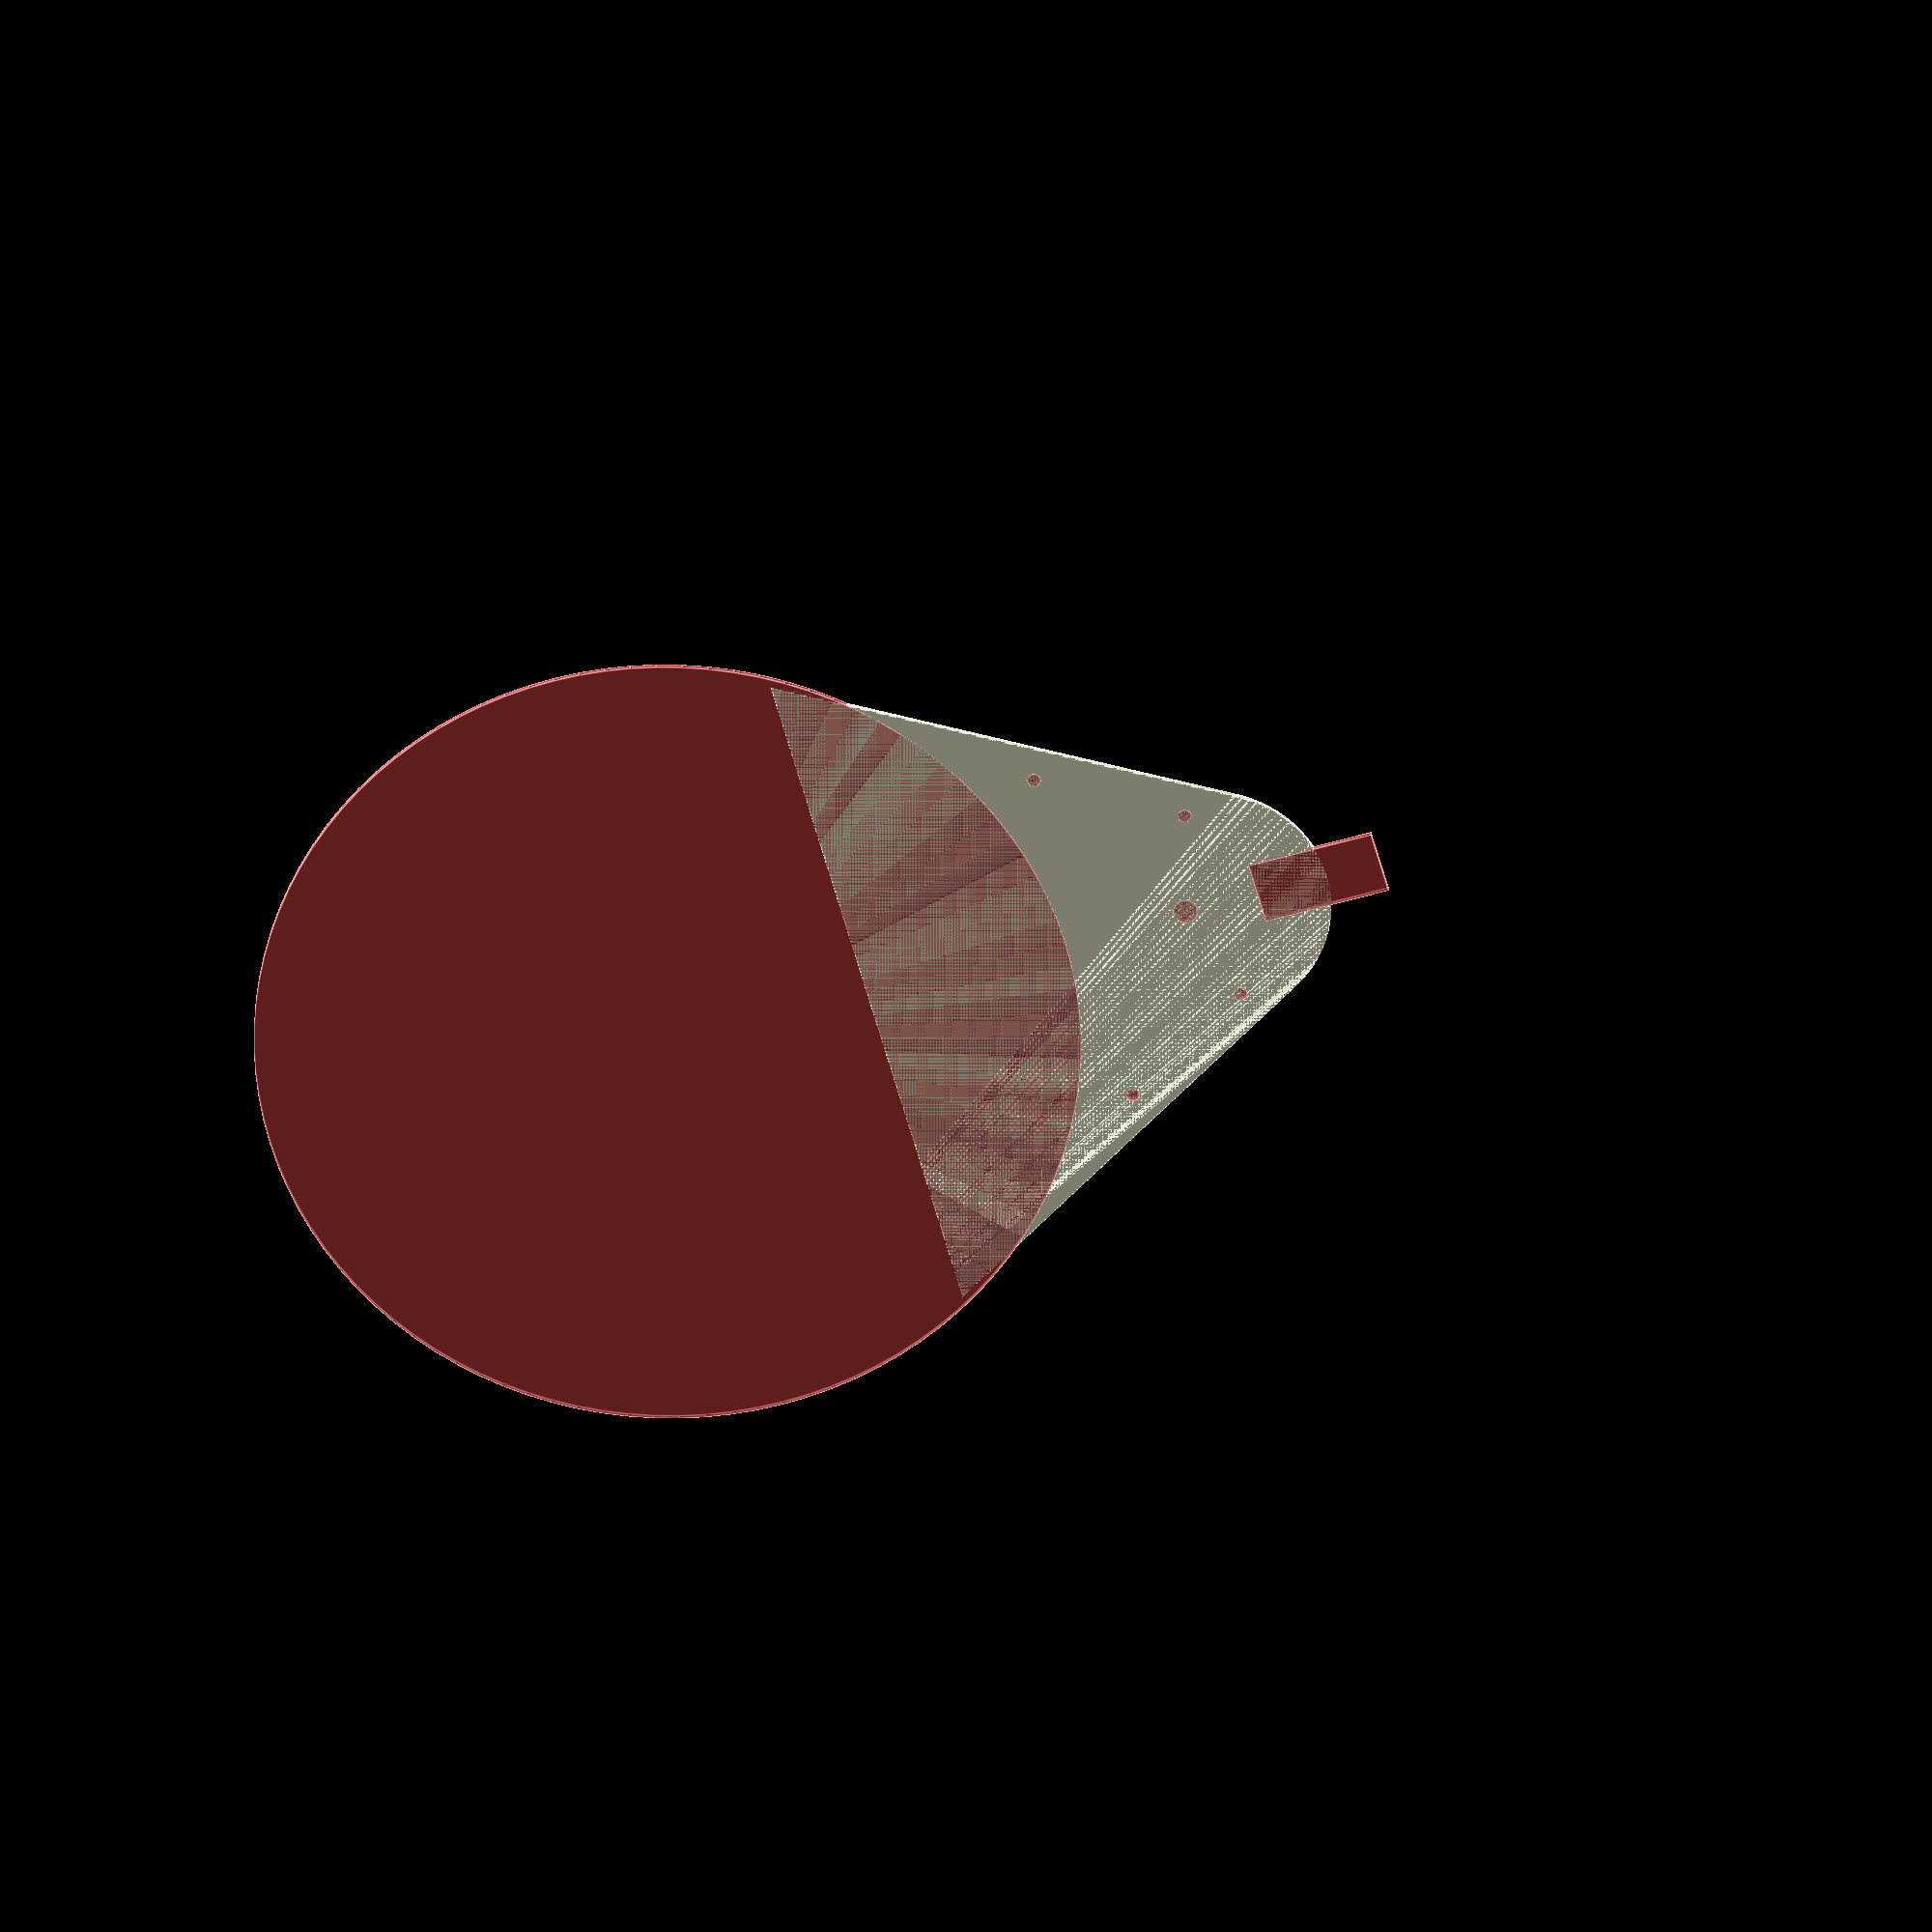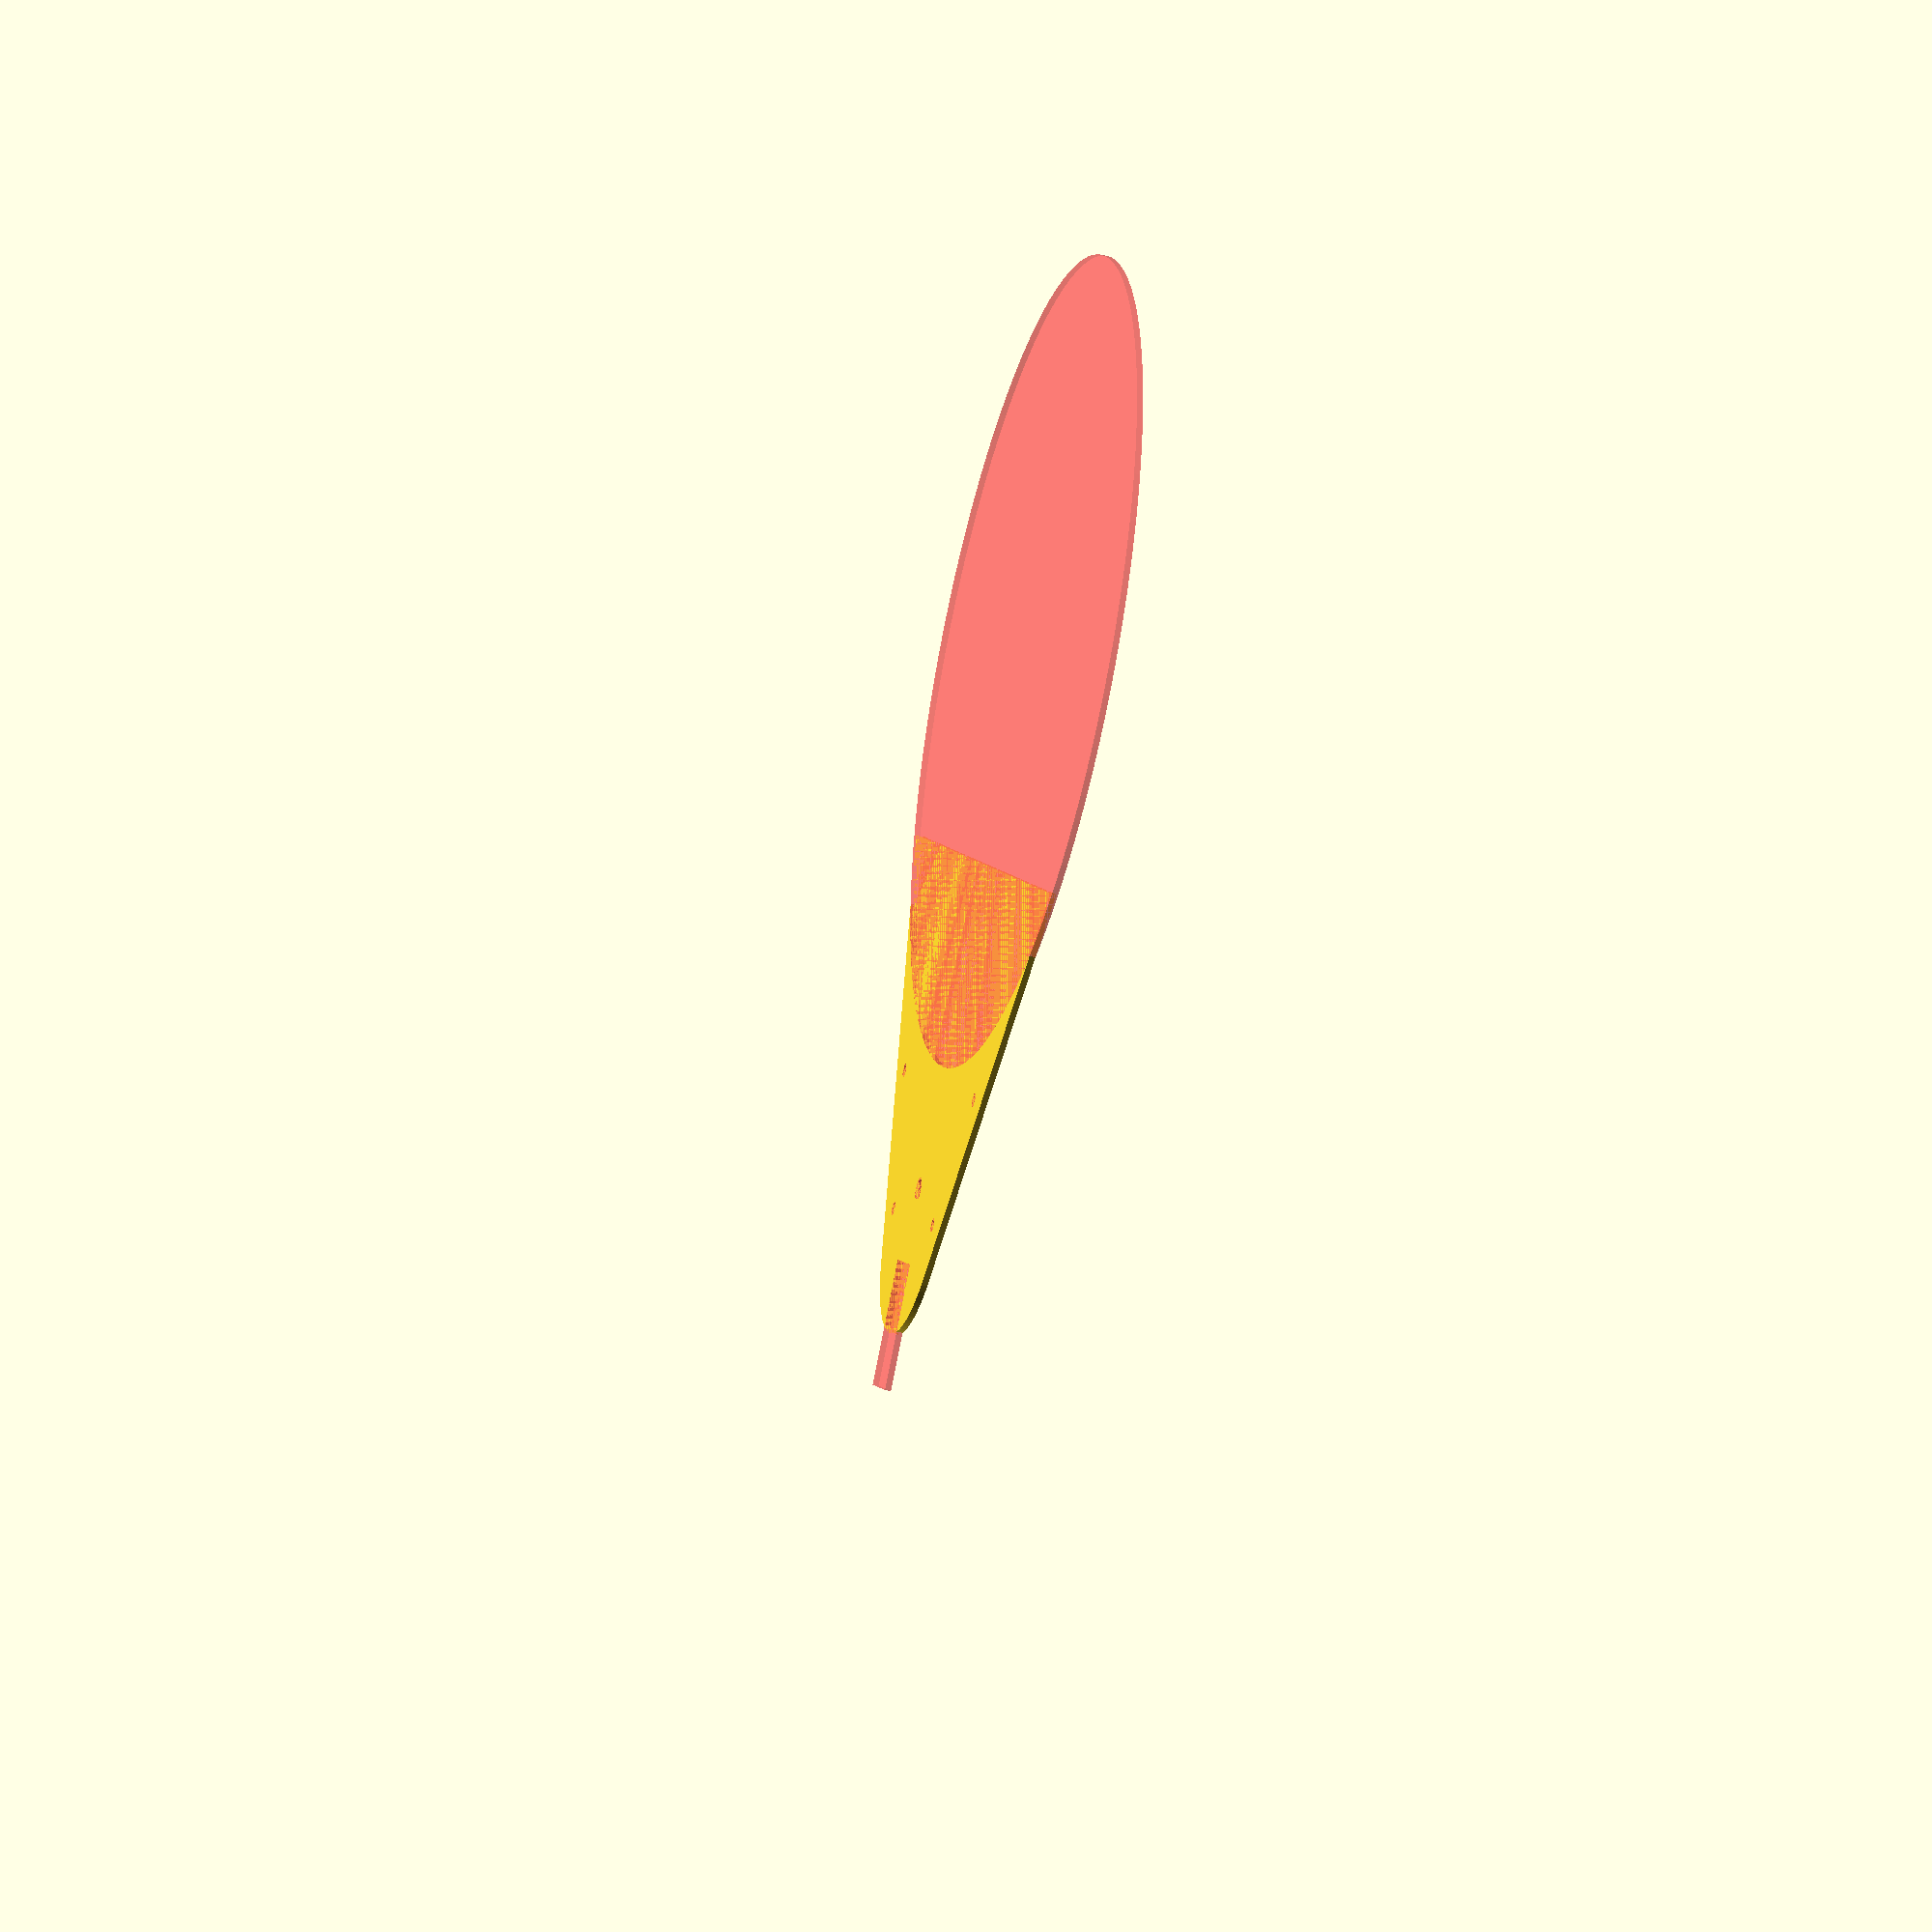
<openscad>
BED_RADIUS = 265/2;
DELTA_RADIUS = 206.5;

TOWER_RADIUS = 40;
TOWER_RADIUS_OFFSET = 13;
TOWER_WIDTH = 20.5;

TOWER_PASSTHROUGH = false;
TOWER_PASSTHROUGH_DIA = 8;
TOWER_PASSTHROUGH_OFFSET = 3;
TOWER_PASSTHROUGH_SPACING = 40;

TENSIONER_WIDTH = 8;
TENSIONER_TOWER_OFFSET = 34;

MOUNT_HOLE_DIA = 4.5;
MOUNT_HOLE_TOWER_OFFSET = 25;
MOUNT_HOLE_SPACING = 65;
MOUNT_HOLE_TOWER_OFFSET_2 = 68;
MOUNT_HOLE_SPACING_2 = 115;

THICKNESS = 2;

$fn = 100;

module cover() {
  intersection() {
    difference() {
      hull() {
        for(i = [0:2]) {
          rotate([0, 0, i * 120])
          translate([DELTA_RADIUS - (TOWER_RADIUS - TOWER_RADIUS_OFFSET), 0, 0])
          cylinder(r = TOWER_RADIUS, h = THICKNESS);
        }
      }

      #cylinder(r = BED_RADIUS, h = THICKNESS);

      #translate([DELTA_RADIUS - TENSIONER_TOWER_OFFSET, 0, 0])
      cylinder(d = TENSIONER_WIDTH, h = THICKNESS);

      #translate([DELTA_RADIUS -TOWER_WIDTH/2, -TOWER_WIDTH/2, 0])
      cube([2 * TOWER_WIDTH, TOWER_WIDTH, THICKNESS]);

      #translate([DELTA_RADIUS - MOUNT_HOLE_TOWER_OFFSET, -MOUNT_HOLE_SPACING/2, 0])
      cylinder(d = MOUNT_HOLE_DIA, h = THICKNESS);

      #translate([DELTA_RADIUS - MOUNT_HOLE_TOWER_OFFSET, MOUNT_HOLE_SPACING/2, 0])
      cylinder(d = MOUNT_HOLE_DIA, h = THICKNESS);

      #translate([DELTA_RADIUS - MOUNT_HOLE_TOWER_OFFSET_2, -MOUNT_HOLE_SPACING_2/2, 0])
      cylinder(d = MOUNT_HOLE_DIA, h = THICKNESS);

      #translate([DELTA_RADIUS - MOUNT_HOLE_TOWER_OFFSET_2, MOUNT_HOLE_SPACING_2/2, 0])
      cylinder(d = MOUNT_HOLE_DIA, h = THICKNESS);

      if (TOWER_PASSTHROUGH) {
        #translate([DELTA_RADIUS - TOWER_PASSTHROUGH_OFFSET, -TOWER_PASSTHROUGH_SPACING/2, 0])
        cylinder(d = TOWER_PASSTHROUGH_DIA, h = THICKNESS);

        #translate([DELTA_RADIUS - TOWER_PASSTHROUGH_OFFSET, TOWER_PASSTHROUGH_SPACING/2, 0])
        cylinder(d = TOWER_PASSTHROUGH_DIA, h = THICKNESS);
      }
  }

    translate([BED_RADIUS/2, -BED_RADIUS, 0])
    cube([2 * BED_RADIUS, 2 * BED_RADIUS, THICKNESS]);
  }
}

cover();

</openscad>
<views>
elev=155.2 azim=16.0 roll=359.0 proj=o view=edges
elev=41.7 azim=44.5 roll=254.1 proj=o view=wireframe
</views>
